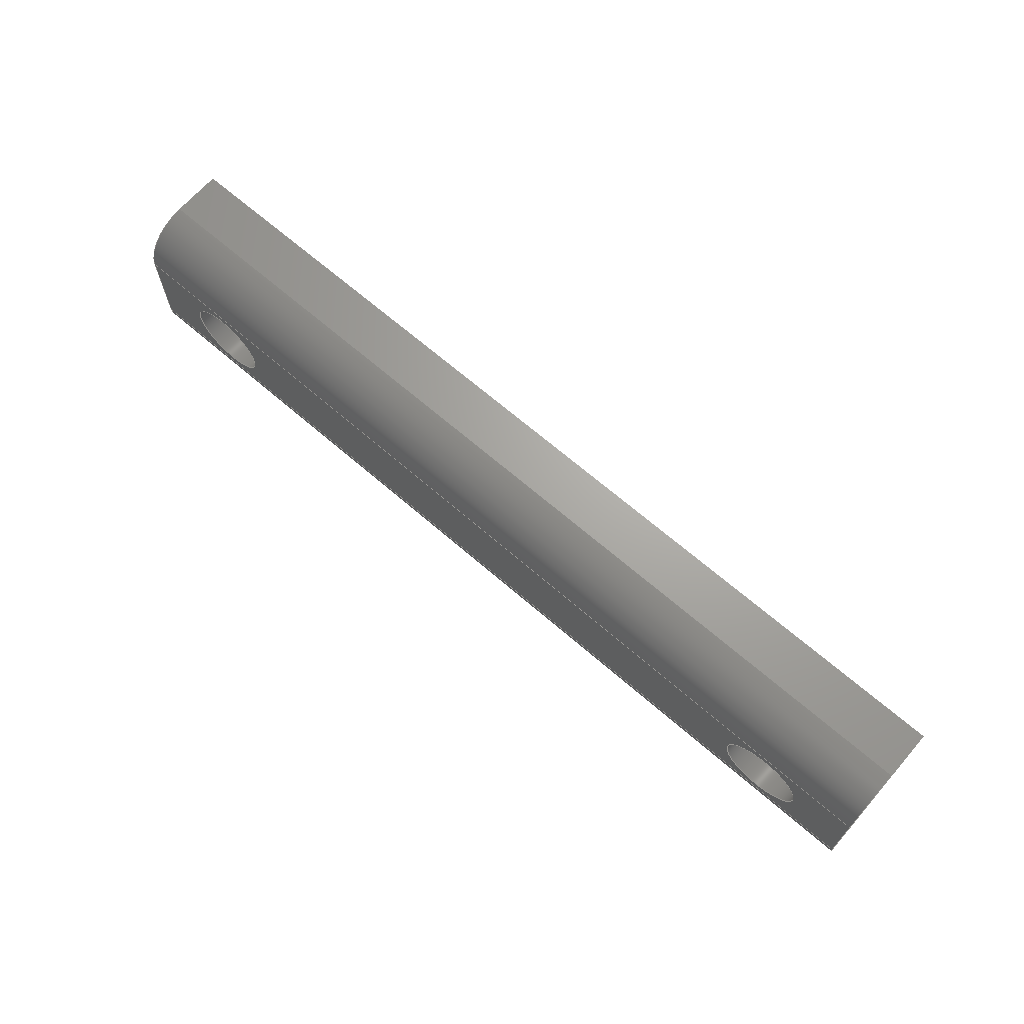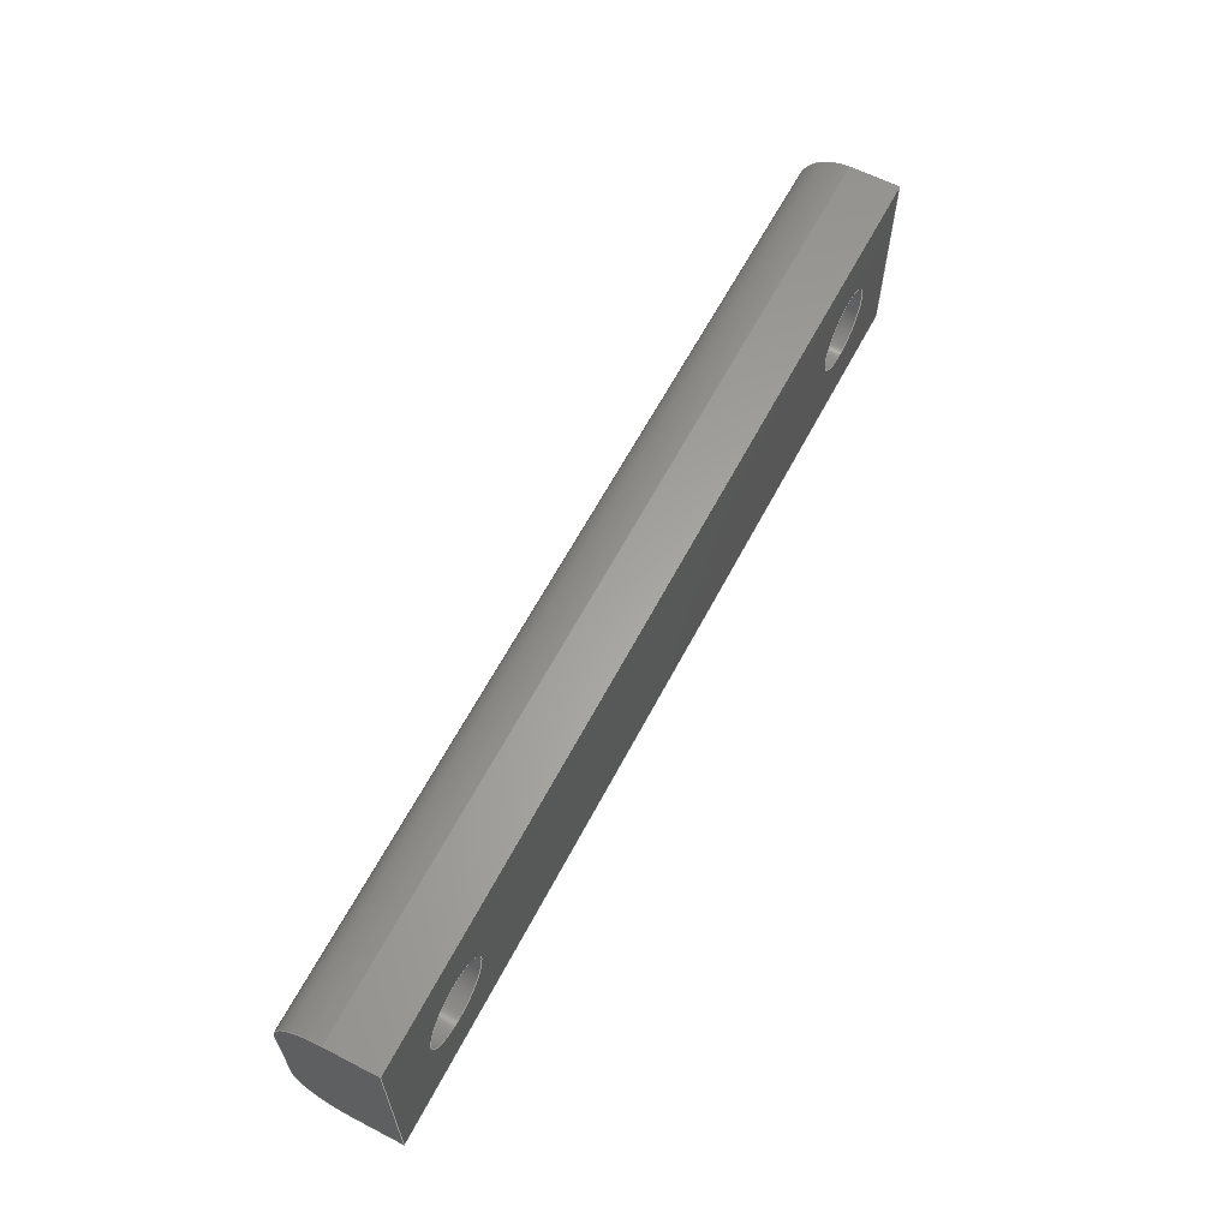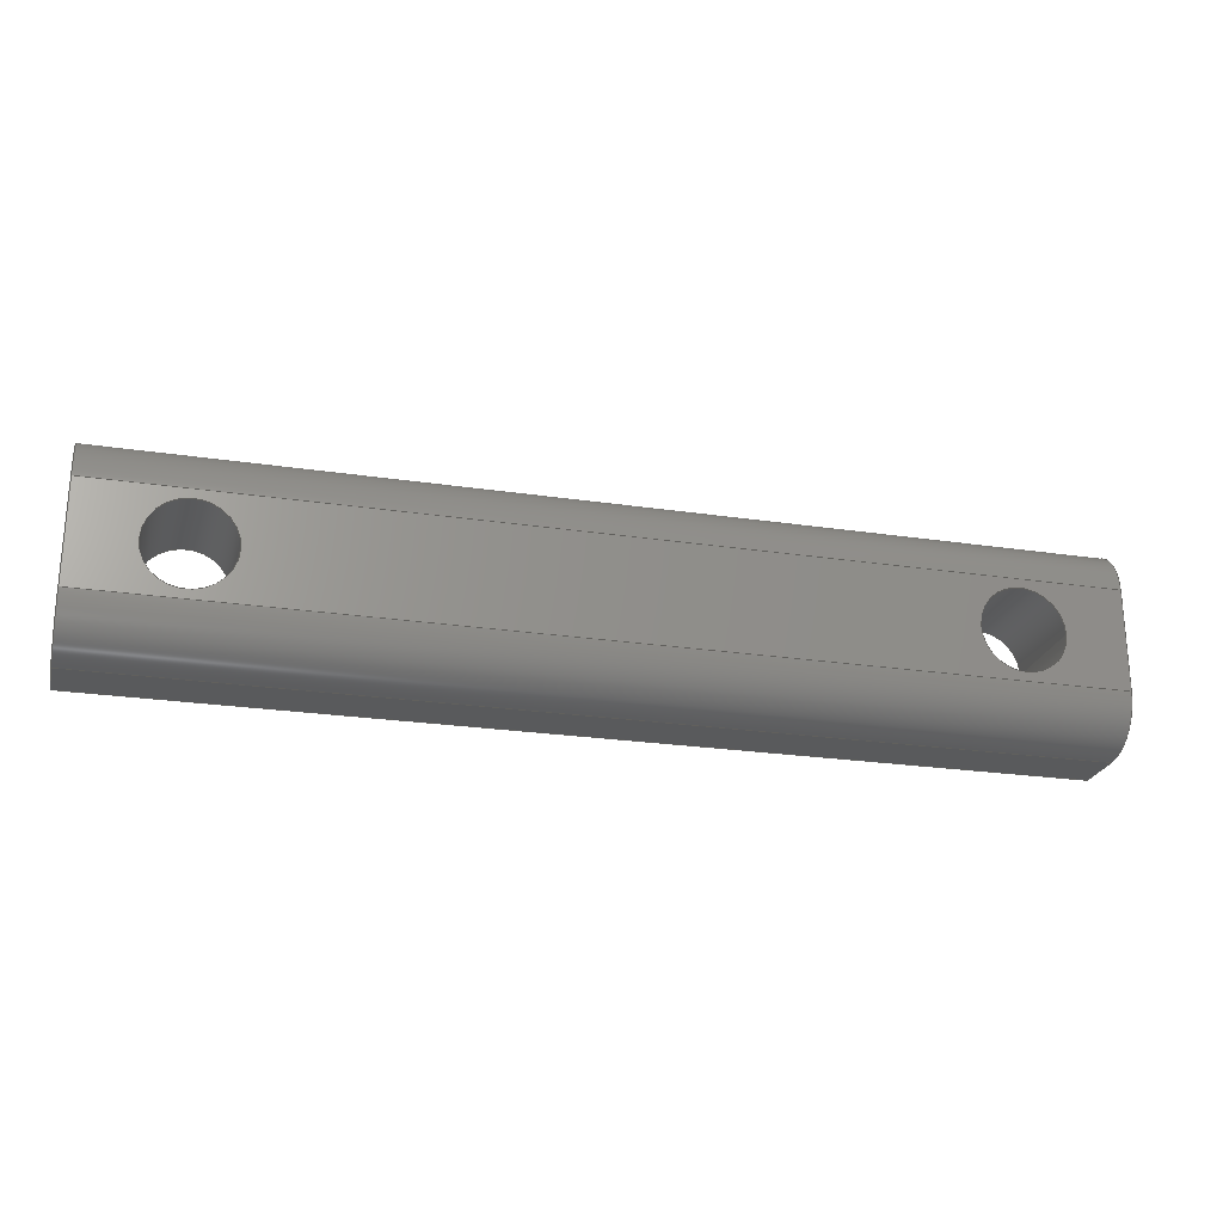
<metadata>
{"format":"step","ext":"step","renderer":"f3d","projection":"perspective","resolution":1024,"background":"white","views":[{"elev":67.5,"azim":41.0,"up":"+Z"},{"elev":62.1,"azim":117.6,"up":"+Z"},{"elev":-23.9,"azim":-14.0,"up":"+Z"}]}
</metadata>
<code>
ISO-10303-21;
DATA;
#1=MECHANICAL_DESIGN_GEOMETRIC_PRESENTATION_REPRESENTATION('',(#4),#322);
#2=SHAPE_REPRESENTATION_RELATIONSHIP('SRR','None',#329,#3);
#3=ADVANCED_BREP_SHAPE_REPRESENTATION('',(#5),#321);
#4=STYLED_ITEM('',(#338),#5);
#5=MANIFOLD_SOLID_BREP('Body1',#182);
#6=FACE_BOUND('',#35,.T.);
#7=FACE_BOUND('',#36,.T.);
#8=FACE_BOUND('',#38,.T.);
#9=FACE_BOUND('',#39,.T.);
#10=PLANE('',#199);
#11=PLANE('',#200);
#12=PLANE('',#204);
#13=PLANE('',#205);
#14=PLANE('',#212);
#15=PLANE('',#213);
#16=FACE_OUTER_BOUND('',#26,.T.);
#17=FACE_OUTER_BOUND('',#27,.T.);
#18=FACE_OUTER_BOUND('',#28,.T.);
#19=FACE_OUTER_BOUND('',#29,.T.);
#20=FACE_OUTER_BOUND('',#30,.T.);
#21=FACE_OUTER_BOUND('',#31,.T.);
#22=FACE_OUTER_BOUND('',#32,.T.);
#23=FACE_OUTER_BOUND('',#33,.T.);
#24=FACE_OUTER_BOUND('',#34,.T.);
#25=FACE_OUTER_BOUND('',#37,.T.);
#26=EDGE_LOOP('',(#120,#121,#122,#123));
#27=EDGE_LOOP('',(#124,#125,#126,#127));
#28=EDGE_LOOP('',(#128,#129,#130,#131,#132,#133));
#29=EDGE_LOOP('',(#134,#135,#136,#137));
#30=EDGE_LOOP('',(#138,#139,#140,#141));
#31=EDGE_LOOP('',(#142,#143,#144,#145,#146,#147));
#32=EDGE_LOOP('',(#148,#149,#150,#151));
#33=EDGE_LOOP('',(#152,#153,#154,#155));
#34=EDGE_LOOP('',(#156,#157,#158,#159));
#35=EDGE_LOOP('',(#160));
#36=EDGE_LOOP('',(#161));
#37=EDGE_LOOP('',(#162,#163,#164,#165));
#38=EDGE_LOOP('',(#166));
#39=EDGE_LOOP('',(#167));
#40=LINE('',#274,#56);
#41=LINE('',#277,#57);
#42=LINE('',#280,#58);
#43=LINE('',#282,#59);
#44=LINE('',#283,#60);
#45=LINE('',#286,#61);
#46=LINE('',#290,#62);
#47=LINE('',#291,#63);
#48=LINE('',#294,#64);
#49=LINE('',#297,#65);
#50=LINE('',#300,#66);
#51=LINE('',#301,#67);
#52=LINE('',#303,#68);
#53=LINE('',#304,#69);
#54=LINE('',#309,#70);
#55=LINE('',#315,#71);
#56=VECTOR('',#220,10);
#57=VECTOR('',#223,10);
#58=VECTOR('',#226,10);
#59=VECTOR('',#227,10);
#60=VECTOR('',#228,10);
#61=VECTOR('',#231,10);
#62=VECTOR('',#234,10);
#63=VECTOR('',#235,10);
#64=VECTOR('',#238,10);
#65=VECTOR('',#241,10);
#66=VECTOR('',#244,10);
#67=VECTOR('',#245,10);
#68=VECTOR('',#248,10);
#69=VECTOR('',#249,10);
#70=VECTOR('',#254,1.65);
#71=VECTOR('',#261,1.65);
#72=CIRCLE('',#197,2);
#73=CIRCLE('',#198,2);
#74=CIRCLE('',#201,2);
#75=CIRCLE('',#203,2);
#76=CIRCLE('',#207,1.65);
#77=CIRCLE('',#208,1.65);
#78=CIRCLE('',#210,1.65);
#79=CIRCLE('',#211,1.65);
#80=VERTEX_POINT('',#270);
#81=VERTEX_POINT('',#271);
#82=VERTEX_POINT('',#273);
#83=VERTEX_POINT('',#275);
#84=VERTEX_POINT('',#279);
#85=VERTEX_POINT('',#281);
#86=VERTEX_POINT('',#285);
#87=VERTEX_POINT('',#287);
#88=VERTEX_POINT('',#289);
#89=VERTEX_POINT('',#293);
#90=VERTEX_POINT('',#295);
#91=VERTEX_POINT('',#299);
#92=VERTEX_POINT('',#306);
#93=VERTEX_POINT('',#308);
#94=VERTEX_POINT('',#312);
#95=VERTEX_POINT('',#314);
#96=EDGE_CURVE('',#80,#81,#72,.T.);
#97=EDGE_CURVE('',#81,#82,#40,.T.);
#98=EDGE_CURVE('',#82,#83,#73,.T.);
#99=EDGE_CURVE('',#83,#80,#41,.T.);
#100=EDGE_CURVE('',#83,#84,#42,.T.);
#101=EDGE_CURVE('',#85,#84,#43,.T.);
#102=EDGE_CURVE('',#80,#85,#44,.T.);
#103=EDGE_CURVE('',#86,#82,#45,.T.);
#104=EDGE_CURVE('',#87,#86,#74,.T.);
#105=EDGE_CURVE('',#87,#88,#46,.T.);
#106=EDGE_CURVE('',#84,#88,#47,.T.);
#107=EDGE_CURVE('',#86,#89,#48,.T.);
#108=EDGE_CURVE('',#89,#90,#75,.T.);
#109=EDGE_CURVE('',#90,#87,#49,.T.);
#110=EDGE_CURVE('',#90,#91,#50,.T.);
#111=EDGE_CURVE('',#88,#91,#51,.T.);
#112=EDGE_CURVE('',#91,#85,#52,.T.);
#113=EDGE_CURVE('',#81,#89,#53,.T.);
#114=EDGE_CURVE('',#92,#92,#76,.T.);
#115=EDGE_CURVE('',#92,#93,#54,.T.);
#116=EDGE_CURVE('',#93,#93,#77,.T.);
#117=EDGE_CURVE('',#94,#94,#78,.T.);
#118=EDGE_CURVE('',#94,#95,#55,.T.);
#119=EDGE_CURVE('',#95,#95,#79,.T.);
#120=ORIENTED_EDGE('',*,*,#96,.T.);
#121=ORIENTED_EDGE('',*,*,#97,.T.);
#122=ORIENTED_EDGE('',*,*,#98,.T.);
#123=ORIENTED_EDGE('',*,*,#99,.T.);
#124=ORIENTED_EDGE('',*,*,#99,.F.);
#125=ORIENTED_EDGE('',*,*,#100,.T.);
#126=ORIENTED_EDGE('',*,*,#101,.F.);
#127=ORIENTED_EDGE('',*,*,#102,.F.);
#128=ORIENTED_EDGE('',*,*,#98,.F.);
#129=ORIENTED_EDGE('',*,*,#103,.F.);
#130=ORIENTED_EDGE('',*,*,#104,.F.);
#131=ORIENTED_EDGE('',*,*,#105,.T.);
#132=ORIENTED_EDGE('',*,*,#106,.F.);
#133=ORIENTED_EDGE('',*,*,#100,.F.);
#134=ORIENTED_EDGE('',*,*,#104,.T.);
#135=ORIENTED_EDGE('',*,*,#107,.T.);
#136=ORIENTED_EDGE('',*,*,#108,.T.);
#137=ORIENTED_EDGE('',*,*,#109,.T.);
#138=ORIENTED_EDGE('',*,*,#109,.F.);
#139=ORIENTED_EDGE('',*,*,#110,.T.);
#140=ORIENTED_EDGE('',*,*,#111,.F.);
#141=ORIENTED_EDGE('',*,*,#105,.F.);
#142=ORIENTED_EDGE('',*,*,#96,.F.);
#143=ORIENTED_EDGE('',*,*,#102,.T.);
#144=ORIENTED_EDGE('',*,*,#112,.F.);
#145=ORIENTED_EDGE('',*,*,#110,.F.);
#146=ORIENTED_EDGE('',*,*,#108,.F.);
#147=ORIENTED_EDGE('',*,*,#113,.F.);
#148=ORIENTED_EDGE('',*,*,#114,.F.);
#149=ORIENTED_EDGE('',*,*,#115,.T.);
#150=ORIENTED_EDGE('',*,*,#116,.T.);
#151=ORIENTED_EDGE('',*,*,#115,.F.);
#152=ORIENTED_EDGE('',*,*,#117,.F.);
#153=ORIENTED_EDGE('',*,*,#118,.T.);
#154=ORIENTED_EDGE('',*,*,#119,.T.);
#155=ORIENTED_EDGE('',*,*,#118,.F.);
#156=ORIENTED_EDGE('',*,*,#101,.T.);
#157=ORIENTED_EDGE('',*,*,#106,.T.);
#158=ORIENTED_EDGE('',*,*,#111,.T.);
#159=ORIENTED_EDGE('',*,*,#112,.T.);
#160=ORIENTED_EDGE('',*,*,#117,.T.);
#161=ORIENTED_EDGE('',*,*,#114,.T.);
#162=ORIENTED_EDGE('',*,*,#97,.F.);
#163=ORIENTED_EDGE('',*,*,#113,.T.);
#164=ORIENTED_EDGE('',*,*,#107,.F.);
#165=ORIENTED_EDGE('',*,*,#103,.T.);
#166=ORIENTED_EDGE('',*,*,#119,.F.);
#167=ORIENTED_EDGE('',*,*,#116,.F.);
#168=CYLINDRICAL_SURFACE('',#196,2);
#169=CYLINDRICAL_SURFACE('',#202,2);
#170=CYLINDRICAL_SURFACE('',#206,1.65);
#171=CYLINDRICAL_SURFACE('',#209,1.65);
#172=ADVANCED_FACE('',(#16),#168,.T.);
#173=ADVANCED_FACE('',(#17),#10,.T.);
#174=ADVANCED_FACE('',(#18),#11,.T.);
#175=ADVANCED_FACE('',(#19),#169,.T.);
#176=ADVANCED_FACE('',(#20),#12,.T.);
#177=ADVANCED_FACE('',(#21),#13,.T.);
#178=ADVANCED_FACE('',(#22),#170,.F.);
#179=ADVANCED_FACE('',(#23),#171,.F.);
#180=ADVANCED_FACE('',(#24,#6,#7),#14,.T.);
#181=ADVANCED_FACE('',(#25,#8,#9),#15,.F.);
#182=CLOSED_SHELL('',(#172,#173,#174,#175,#176,#177,#178,#179,#180,#181));
#183=DERIVED_UNIT_ELEMENT(#185,1);
#184=DERIVED_UNIT_ELEMENT(#324,-3);
#185=(
MASS_UNIT()
NAMED_UNIT(*)
SI_UNIT(.KILO.,.GRAM.)
);
#186=DERIVED_UNIT((#183,#184));
#187=MEASURE_REPRESENTATION_ITEM('density measure',
POSITIVE_RATIO_MEASURE(7850),#186);
#188=PROPERTY_DEFINITION_REPRESENTATION(#193,#190);
#189=PROPERTY_DEFINITION_REPRESENTATION(#194,#191);
#190=REPRESENTATION('material name',(#192),#321);
#191=REPRESENTATION('density',(#187),#321);
#192=DESCRIPTIVE_REPRESENTATION_ITEM('Steel','Steel');
#193=PROPERTY_DEFINITION('material property','material name',#331);
#194=PROPERTY_DEFINITION('material property','density of part',#331);
#195=AXIS2_PLACEMENT_3D('placement',#268,#214,#215);
#196=AXIS2_PLACEMENT_3D('',#269,#216,#217);
#197=AXIS2_PLACEMENT_3D('',#272,#218,#219);
#198=AXIS2_PLACEMENT_3D('',#276,#221,#222);
#199=AXIS2_PLACEMENT_3D('',#278,#224,#225);
#200=AXIS2_PLACEMENT_3D('',#284,#229,#230);
#201=AXIS2_PLACEMENT_3D('',#288,#232,#233);
#202=AXIS2_PLACEMENT_3D('',#292,#236,#237);
#203=AXIS2_PLACEMENT_3D('',#296,#239,#240);
#204=AXIS2_PLACEMENT_3D('',#298,#242,#243);
#205=AXIS2_PLACEMENT_3D('',#302,#246,#247);
#206=AXIS2_PLACEMENT_3D('',#305,#250,#251);
#207=AXIS2_PLACEMENT_3D('',#307,#252,#253);
#208=AXIS2_PLACEMENT_3D('',#310,#255,#256);
#209=AXIS2_PLACEMENT_3D('',#311,#257,#258);
#210=AXIS2_PLACEMENT_3D('',#313,#259,#260);
#211=AXIS2_PLACEMENT_3D('',#316,#262,#263);
#212=AXIS2_PLACEMENT_3D('',#317,#264,#265);
#213=AXIS2_PLACEMENT_3D('',#318,#266,#267);
#214=DIRECTION('axis',(0,0,1));
#215=DIRECTION('refdir',(1,0,0));
#216=DIRECTION('center_axis',(1,3.167e-14,-5.68e-29));
#217=DIRECTION('ref_axis',(2.512e-14,-0.7071,-0.7071));
#218=DIRECTION('center_axis',(-1,-3.553e-14,-1.177e-29));
#219=DIRECTION('ref_axis',(2.512e-14,-0.7071,-0.7071));
#220=DIRECTION('',(-1,-3.167e-14,5.68e-29));
#221=DIRECTION('center_axis',(1,3.553e-14,1.177e-29));
#222=DIRECTION('ref_axis',(2.512e-14,-0.7071,-0.7071));
#223=DIRECTION('',(1,3.167e-14,-5.68e-29));
#224=DIRECTION('center_axis',(-6.194e-28,1.776e-14,
-1));
#225=DIRECTION('ref_axis',(-1,-3.167e-14,5.68e-29));
#226=DIRECTION('',(-3.553e-14,1,1.776e-14));
#227=DIRECTION('',(-1,-3.167e-14,5.68e-29));
#228=DIRECTION('',(-3.553e-14,1,1.776e-14));
#229=DIRECTION('center_axis',(-1,-3.553e-14,-1.177e-29));
#230=DIRECTION('ref_axis',(6.203e-28,-1.779e-14,1));
#231=DIRECTION('',(-6.203e-28,1.779e-14,-1));
#232=DIRECTION('center_axis',(1,3.553e-14,1.177e-29));
#233=DIRECTION('ref_axis',(2.512e-14,-0.7071,0.7071));
#234=DIRECTION('',(-3.553e-14,1,1.776e-14));
#235=DIRECTION('',(6.203e-28,-1.779e-14,1));
#236=DIRECTION('center_axis',(-1,-3.167e-14,5.68e-29));
#237=DIRECTION('ref_axis',(2.512e-14,-0.7071,0.7071));
#238=DIRECTION('',(1,3.167e-14,-5.68e-29));
#239=DIRECTION('center_axis',(-1,-3.553e-14,-1.177e-29));
#240=DIRECTION('ref_axis',(2.512e-14,-0.7071,0.7071));
#241=DIRECTION('',(-1,-3.167e-14,5.68e-29));
#242=DIRECTION('center_axis',(6.194e-28,-1.776e-14,
1));
#243=DIRECTION('ref_axis',(1,3.167e-14,-5.68e-29));
#244=DIRECTION('',(-3.553e-14,1,1.776e-14));
#245=DIRECTION('',(1,3.167e-14,-5.68e-29));
#246=DIRECTION('center_axis',(1,3.553e-14,1.177e-29));
#247=DIRECTION('ref_axis',(-6.203e-28,1.779e-14,-1));
#248=DIRECTION('',(-6.203e-28,1.779e-14,-1));
#249=DIRECTION('',(6.203e-28,-1.779e-14,1));
#250=DIRECTION('center_axis',(-3.553e-14,1,1.776e-14));
#251=DIRECTION('ref_axis',(-1,-3.553e-14,-1.166e-29));
#252=DIRECTION('center_axis',(3.167e-14,-1,-1.779e-14));
#253=DIRECTION('ref_axis',(-1,-3.167e-14,5.68e-29));
#254=DIRECTION('',(3.553e-14,-1,-1.776e-14));
#255=DIRECTION('center_axis',(3.167e-14,-1,-1.779e-14));
#256=DIRECTION('ref_axis',(-1,-3.167e-14,5.68e-29));
#257=DIRECTION('center_axis',(-3.553e-14,1,1.776e-14));
#258=DIRECTION('ref_axis',(-1,-3.553e-14,-1.166e-29));
#259=DIRECTION('center_axis',(3.167e-14,-1,-1.779e-14));
#260=DIRECTION('ref_axis',(-1,-3.167e-14,5.68e-29));
#261=DIRECTION('',(3.553e-14,-1,-1.776e-14));
#262=DIRECTION('center_axis',(3.167e-14,-1,-1.779e-14));
#263=DIRECTION('ref_axis',(-1,-3.167e-14,5.68e-29));
#264=DIRECTION('center_axis',(-3.167e-14,1,1.779e-14));
#265=DIRECTION('ref_axis',(-1,-3.167e-14,5.68e-29));
#266=DIRECTION('center_axis',(-3.167e-14,1,1.779e-14));
#267=DIRECTION('ref_axis',(-1,-3.167e-14,5.68e-29));
#268=CARTESIAN_POINT('',(0,0,0));
#269=CARTESIAN_POINT('Origin',(-237.4,-445.6,36.68));
#270=CARTESIAN_POINT('',(-228,-445.6,34.68));
#271=CARTESIAN_POINT('',(-228,-447.6,36.68));
#272=CARTESIAN_POINT('Origin',(-228,-445.6,36.68));
#273=CARTESIAN_POINT('',(-265.5,-447.6,36.68));
#274=CARTESIAN_POINT('',(-237.4,-447.6,36.68));
#275=CARTESIAN_POINT('',(-265.5,-445.6,34.68));
#276=CARTESIAN_POINT('Origin',(-265.5,-445.6,36.68));
#277=CARTESIAN_POINT('',(-237.4,-445.6,34.68));
#278=CARTESIAN_POINT('Origin',(-228,-447.6,34.68));
#279=CARTESIAN_POINT('',(-265.5,-443.6,34.68));
#280=CARTESIAN_POINT('',(-265.5,-447.6,34.68));
#281=CARTESIAN_POINT('',(-228,-443.6,34.68));
#282=CARTESIAN_POINT('',(-265.5,-443.6,34.68));
#283=CARTESIAN_POINT('',(-228,-447.6,34.68));
#284=CARTESIAN_POINT('Origin',(-265.5,-447.6,34.68));
#285=CARTESIAN_POINT('',(-265.5,-447.6,40.68));
#286=CARTESIAN_POINT('',(-265.5,-447.6,42.68));
#287=CARTESIAN_POINT('',(-265.5,-445.6,42.68));
#288=CARTESIAN_POINT('Origin',(-265.5,-445.6,40.68));
#289=CARTESIAN_POINT('',(-265.5,-443.6,42.68));
#290=CARTESIAN_POINT('',(-265.5,-447.6,42.68));
#291=CARTESIAN_POINT('',(-265.5,-443.6,42.68));
#292=CARTESIAN_POINT('Origin',(-256.1,-445.6,40.68));
#293=CARTESIAN_POINT('',(-228,-447.6,40.68));
#294=CARTESIAN_POINT('',(-256.1,-447.6,40.68));
#295=CARTESIAN_POINT('',(-228,-445.6,42.68));
#296=CARTESIAN_POINT('Origin',(-228,-445.6,40.68));
#297=CARTESIAN_POINT('',(-256.1,-445.6,42.68));
#298=CARTESIAN_POINT('Origin',(-265.5,-447.6,42.68));
#299=CARTESIAN_POINT('',(-228,-443.6,42.68));
#300=CARTESIAN_POINT('',(-228,-447.6,42.68));
#301=CARTESIAN_POINT('',(-228,-443.6,42.68));
#302=CARTESIAN_POINT('Origin',(-228,-447.6,42.68));
#303=CARTESIAN_POINT('',(-228,-443.6,34.68));
#304=CARTESIAN_POINT('',(-228,-447.6,34.68));
#305=CARTESIAN_POINT('Origin',(-232,-447.6,38.68));
#306=CARTESIAN_POINT('',(-230.4,-443.6,38.68));
#307=CARTESIAN_POINT('Origin',(-232,-443.6,38.68));
#308=CARTESIAN_POINT('',(-230.4,-447.6,38.68));
#309=CARTESIAN_POINT('',(-230.4,-447.6,38.68));
#310=CARTESIAN_POINT('Origin',(-232,-447.6,38.68));
#311=CARTESIAN_POINT('Origin',(-261.5,-447.6,38.68));
#312=CARTESIAN_POINT('',(-259.9,-443.6,38.68));
#313=CARTESIAN_POINT('Origin',(-261.5,-443.6,38.68));
#314=CARTESIAN_POINT('',(-259.9,-447.6,38.68));
#315=CARTESIAN_POINT('',(-259.9,-447.6,38.68));
#316=CARTESIAN_POINT('Origin',(-261.5,-447.6,38.68));
#317=CARTESIAN_POINT('Origin',(-246.8,-443.6,38.68));
#318=CARTESIAN_POINT('Origin',(-246.8,-447.6,38.68));
#319=UNCERTAINTY_MEASURE_WITH_UNIT(LENGTH_MEASURE(0.01),#323,
'DISTANCE_ACCURACY_VALUE',
'Maximum model space distance between geometric entities at asserted c
onnectivities');
#320=UNCERTAINTY_MEASURE_WITH_UNIT(LENGTH_MEASURE(0.01),#323,
'DISTANCE_ACCURACY_VALUE',
'Maximum model space distance between geometric entities at asserted c
onnectivities');
#321=(
GEOMETRIC_REPRESENTATION_CONTEXT(3)
GLOBAL_UNCERTAINTY_ASSIGNED_CONTEXT((#319))
GLOBAL_UNIT_ASSIGNED_CONTEXT((#323,#325,#326))
REPRESENTATION_CONTEXT('','3D')
);
#322=(
GEOMETRIC_REPRESENTATION_CONTEXT(3)
GLOBAL_UNCERTAINTY_ASSIGNED_CONTEXT((#320))
GLOBAL_UNIT_ASSIGNED_CONTEXT((#323,#325,#326))
REPRESENTATION_CONTEXT('','3D')
);
#323=(
LENGTH_UNIT()
NAMED_UNIT(*)
SI_UNIT(.MILLI.,.METRE.)
);
#324=(
LENGTH_UNIT()
NAMED_UNIT(*)
SI_UNIT($,.METRE.)
);
#325=(
NAMED_UNIT(*)
PLANE_ANGLE_UNIT()
SI_UNIT($,.RADIAN.)
);
#326=(
NAMED_UNIT(*)
SI_UNIT($,.STERADIAN.)
SOLID_ANGLE_UNIT()
);
#327=SHAPE_DEFINITION_REPRESENTATION(#328,#329);
#328=PRODUCT_DEFINITION_SHAPE('',$,#331);
#329=SHAPE_REPRESENTATION('',(#195),#321);
#330=PRODUCT_DEFINITION_CONTEXT('part definition',#335,'design');
#331=PRODUCT_DEFINITION('belt clamp stick for export',
'belt clamp stick for export',#332,#330);
#332=PRODUCT_DEFINITION_FORMATION('',$,#337);
#333=PRODUCT_RELATED_PRODUCT_CATEGORY('belt clamp stick for export',
'belt clamp stick for export',(#337));
#334=APPLICATION_PROTOCOL_DEFINITION('international standard',
'automotive_design',2009,#335);
#335=APPLICATION_CONTEXT(
'Core Data for Automotive Mechanical Design Process');
#336=PRODUCT_CONTEXT('part definition',#335,'mechanical');
#337=PRODUCT('belt clamp stick for export',
'belt clamp stick for export',$,(#336));
#338=PRESENTATION_STYLE_ASSIGNMENT((#339));
#339=SURFACE_STYLE_USAGE(.BOTH.,#340);
#340=SURFACE_SIDE_STYLE('',(#341));
#341=SURFACE_STYLE_FILL_AREA(#342);
#342=FILL_AREA_STYLE('Steel - Satin',(#343));
#343=FILL_AREA_STYLE_COLOUR('Steel - Satin',#344);
#344=COLOUR_RGB('Steel - Satin',0.6275,0.6275,0.6275);
ENDSEC;
END-ISO-10303-21;

</code>
